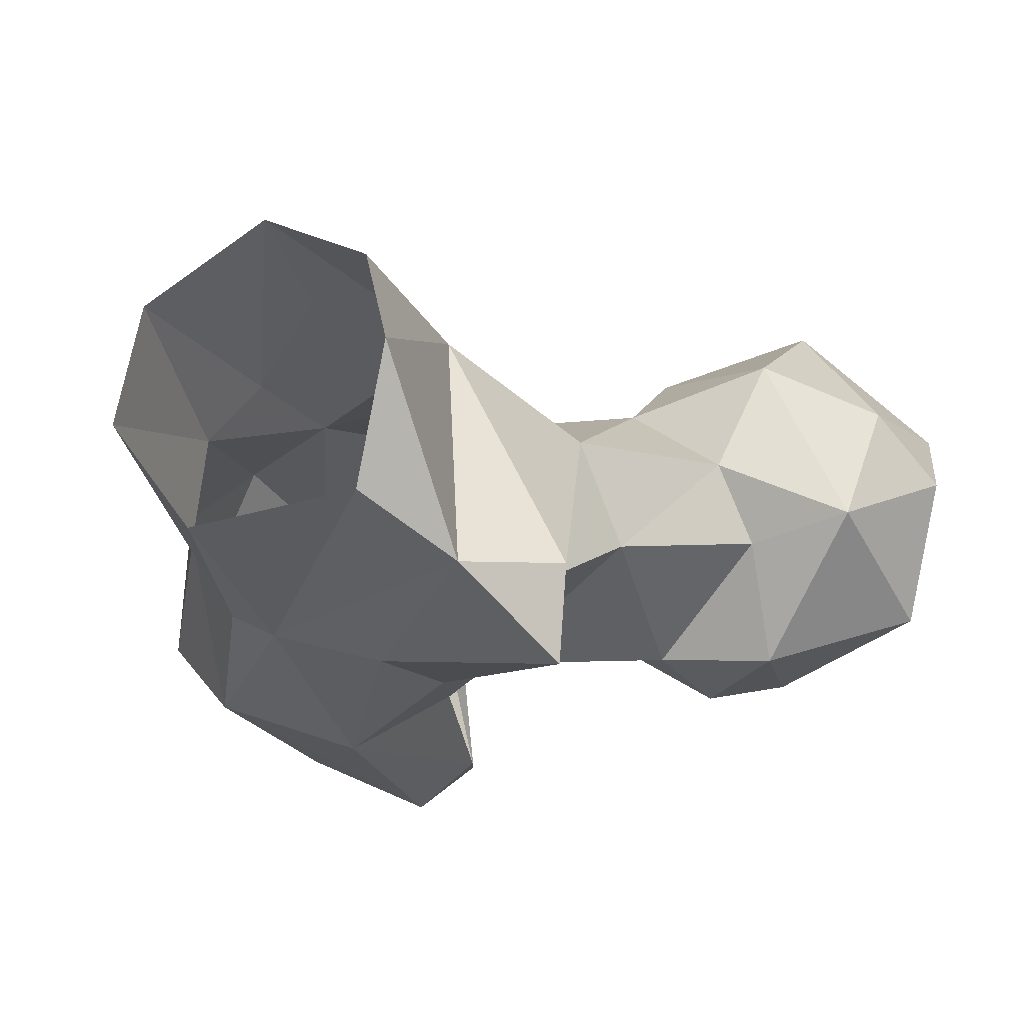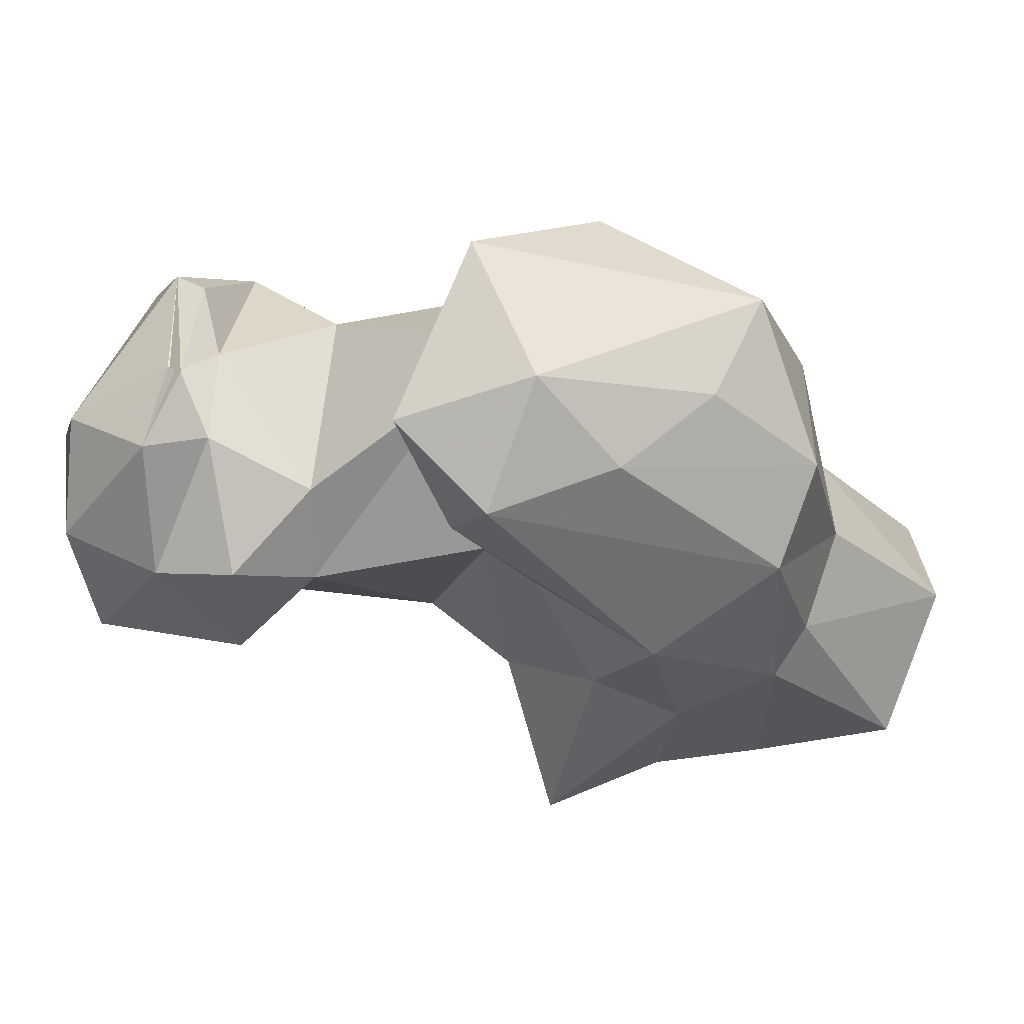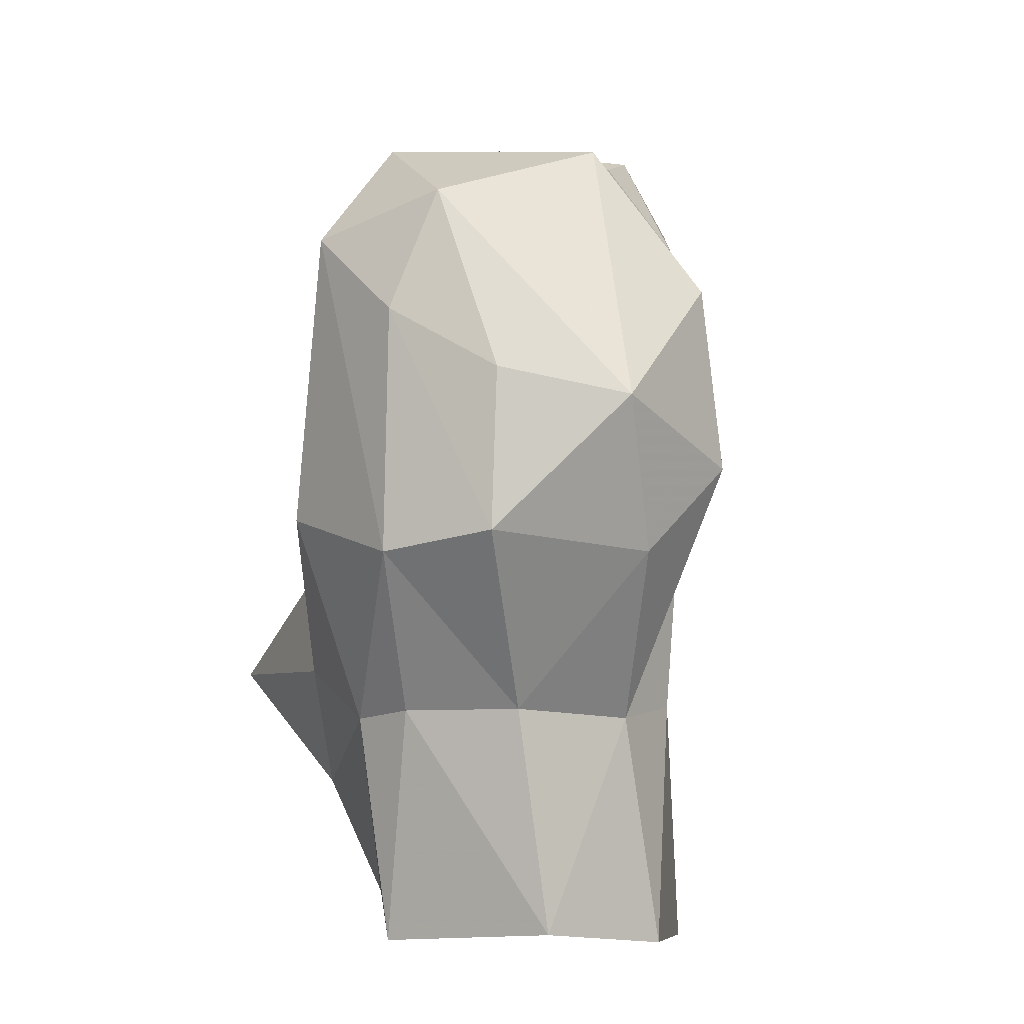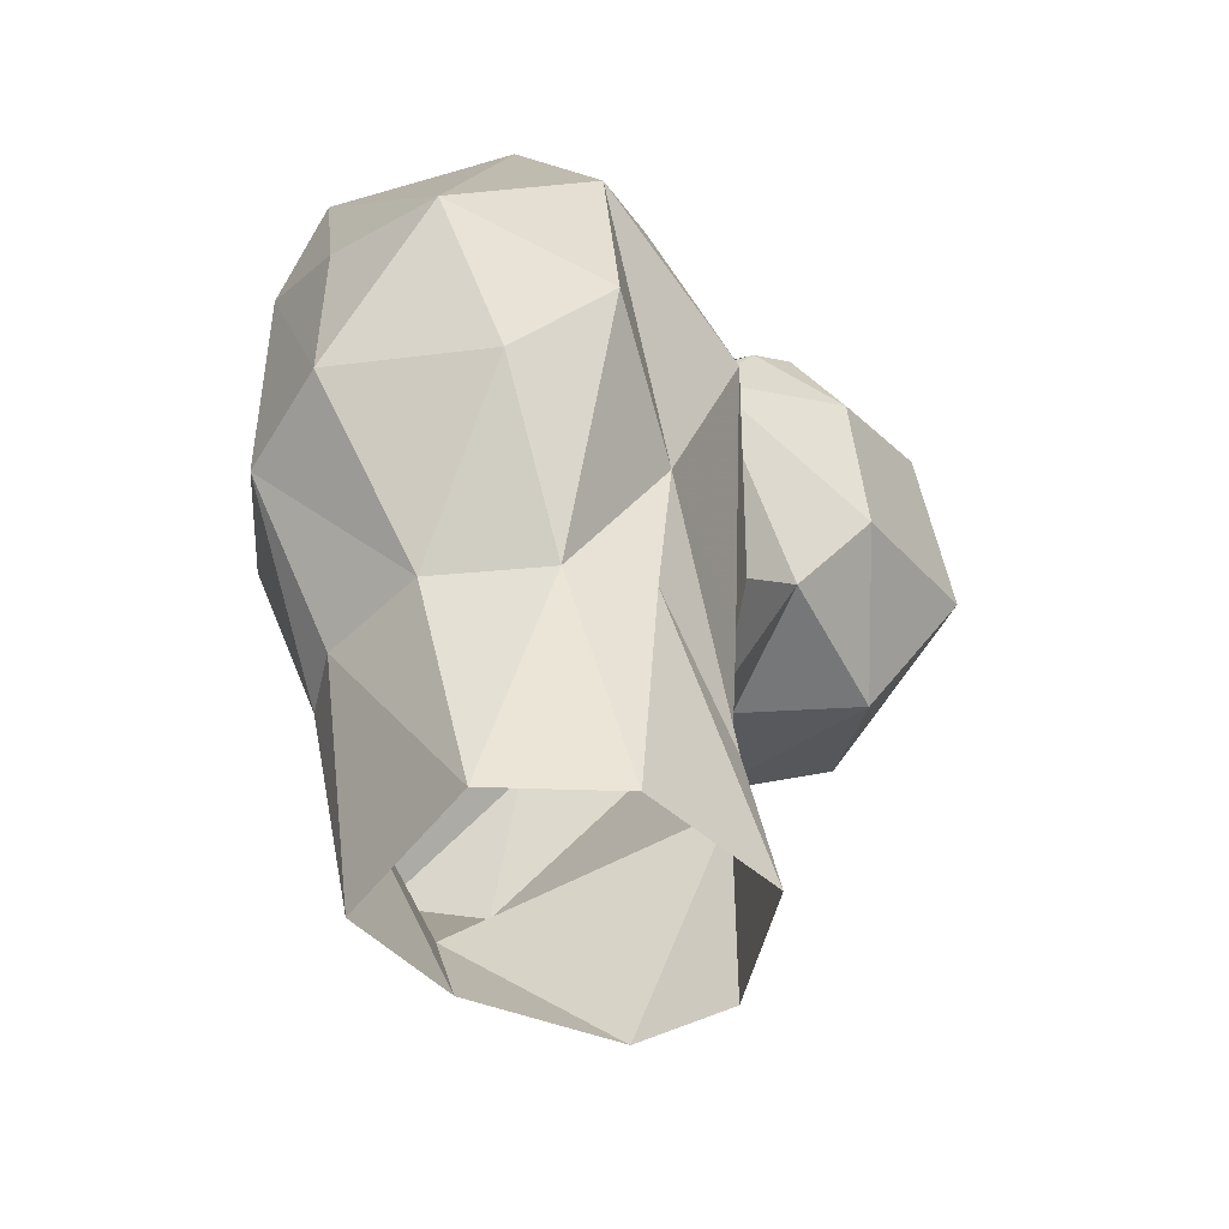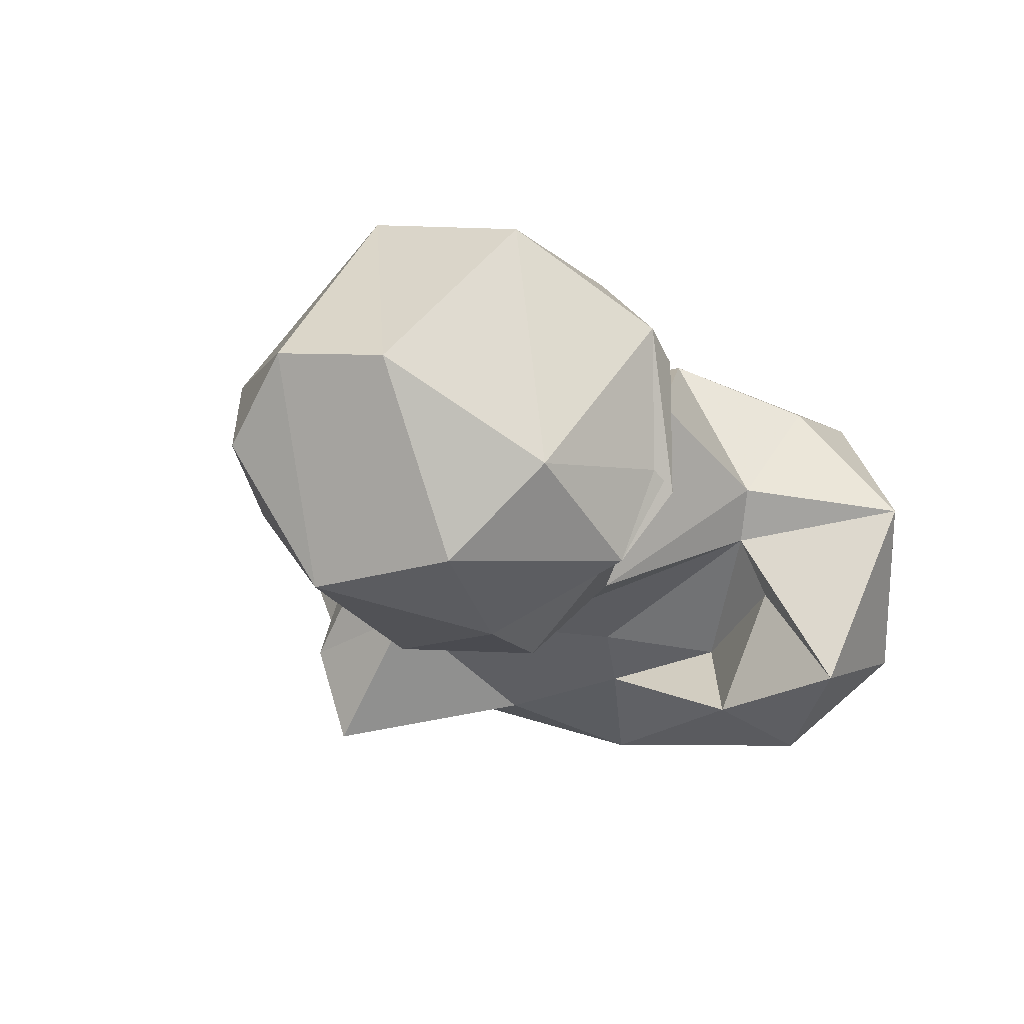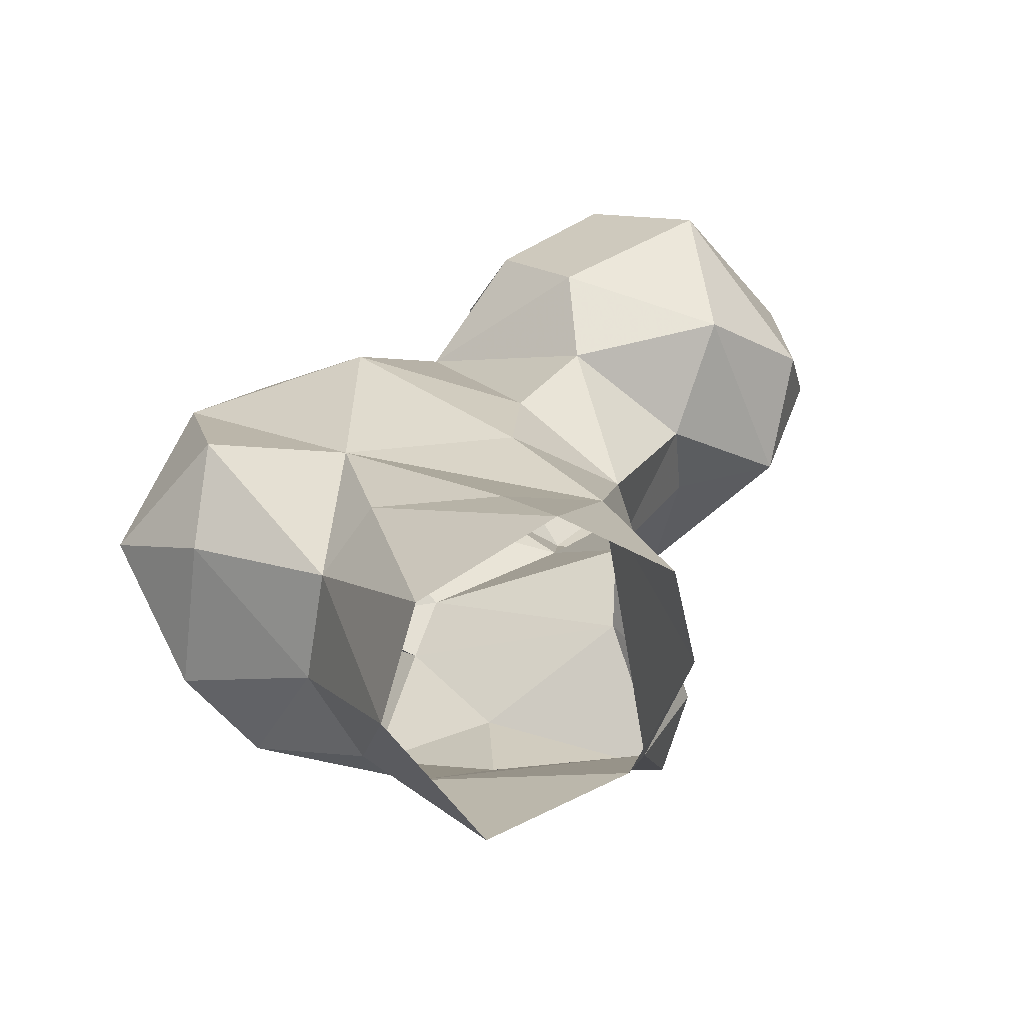
<metadata>
{"format":"obj","ext":"obj","renderer":"f3d","projection":"perspective","resolution":1024,"background":"white","views":[{"elev":-23.6,"azim":-156.3,"up":"+Y"},{"elev":-39.0,"azim":48.3,"up":"+Y"},{"elev":-7.7,"azim":73.5,"up":"+Z"},{"elev":-48.1,"azim":107.1,"up":"+Z"},{"elev":-2.4,"azim":-29.8,"up":"+Y"},{"elev":19.7,"azim":164.9,"up":"+Y"}]}
</metadata>
<code>
v 297.1 157.8 0.15
v 281.9 160.8 4.414
v 277.1 173.5 0.2515
v 306.7 170.5 0.7975
v 303.5 182.3 -0.08595
v 279.3 182.7 0.1117
v 290.5 189.1 0.1257
v 292.1 186.8 13.07
v 308.1 177.6 20.56
v 304.4 157.6 21.15
v 299.2 154.5 20.6
v 302.8 183.6 21.95
v 280 182.9 19.94
v 276.6 156.9 15.46
v 309.7 166.8 21.17
v 269.1 158.6 24.05
v 270.9 149.3 26.45
v 289.7 152.1 25.61
v 302.6 184.8 35.74
v 272.8 178.1 37.49
v 313 153.3 34.7
v 273.8 162.7 35.22
v 318.6 176.2 34.83
v 285.2 185.2 35
v 299.6 148.2 38.93
v 287.6 152.8 35.64
v 320.1 161.2 36.08
v 270.8 168.2 43.65
v 315.6 184.5 43.01
v 292.9 156 48.22
v 313.5 153.6 56.6
v 324.9 172.5 47.78
v 281.4 185.5 45.63
v 297.2 189.4 54.35
v 304.1 149.3 64.75
v 320.4 161.6 50.5
v 289.5 160.6 52.08
v 261.8 178.9 50.35
v 315 182.9 59.63
v 272.7 188 53.36
v 296.8 153.1 62.87
v 259.8 170.9 54.68
v 301 158.9 54.81
v 248.8 172.5 54.21
v 256.9 190.7 52.56
v 245.4 184.6 56.84
v 305.9 184 63.99
v 272.9 161.6 61.24
v 298.8 170.7 63.4
v 260.4 159.7 61.22
v 271.5 195.1 61.04
v 255.7 199.9 64.98
v 314.3 157.8 67.67
v 285.2 183.8 69.36
v 300.4 165 65.41
v 279.8 165.8 67.35
v 241.3 178.5 64.25
v 298.4 175.8 65.22
v 311.3 173.6 73.19
v 246.8 165.5 70.53
v 270.1 159.3 69.47
v 243.1 186.5 70.27
v 275.5 194.4 73.62
v 302 156.6 74.4
v 263 161.2 74.22
v 275.5 169.8 77.46
v 249 185.8 79.53
v 263.2 198.2 78.36
v 254.9 167.7 80.81
v 277.5 179.2 78.5
v 271.8 167.9 82.77
v 278 186.5 81.46
v 275 189.3 83.07
v 275.2 176.3 82.99
v 261.8 176.4 85.88
v 277.4 174.3 82.72
v 277 174.9 82.67
f 73 75 74
f 71 74 75
f 67 75 68
f 68 75 73
f 70 77 73
f 70 73 74
f 71 76 73
f 71 73 77
f 69 71 75
f 70 72 77
f 67 69 75
f 66 77 76
f 66 70 74
f 66 74 77
f 65 71 69
f 63 68 73
f 65 66 71
f 60 65 69
f 49 64 59
f 56 66 61
f 50 65 60
f 53 59 64
f 47 58 59
f 72 73 76
f 54 56 58
f 66 76 71
f 49 55 64
f 41 64 55
f 50 61 65
f 35 53 64
f 35 64 41
f 63 73 72
f 39 47 59
f 51 52 63
f 46 62 52
f 51 63 54
f 63 72 70
f 46 57 62
f 60 67 62
f 32 59 53
f 48 56 61
f 71 77 74
f 34 58 47
f 31 53 35
f 32 39 59
f 14 18 17
f 9 29 23
f 32 53 36
f 41 55 43
f 37 49 48
f 28 48 42
f 42 48 50
f 30 43 37
f 30 41 43
f 56 70 66
f 34 47 39
f 44 60 57
f 38 45 40
f 61 66 65
f 34 54 58
f 24 33 34
f 38 44 45
f 44 46 45
f 28 42 38
f 20 28 38
f 40 45 51
f 29 39 32
f 25 41 30
f 13 16 20
f 19 39 29
f 20 38 40
f 19 34 39
f 23 32 27
f 37 43 49
f 4 5 9
f 27 36 31
f 19 24 34
f 4 9 15
f 20 33 24
f 45 46 52
f 33 54 34
f 5 12 9
f 25 35 41
f 42 50 44
f 21 31 35
f 60 69 67
f 52 62 67
f 21 35 25
f 43 55 49
f 57 60 62
f 45 52 51
f 22 26 30
f 11 25 18
f 33 40 54
f 1 4 10
f 17 26 22
f 10 15 21
f 20 22 28
f 31 36 53
f 15 23 27
f 15 27 21
f 54 63 70
f 18 25 26
f 21 27 31
f 20 40 33
f 48 49 56
f 3 14 13
f 16 17 22
f 11 21 25
f 13 24 19
f 1 10 11
f 9 23 15
f 8 19 12
f 49 59 58
f 25 30 26
f 7 13 8
f 38 42 44
f 8 13 19
f 4 15 10
f 54 70 56
f 27 32 36
f 22 30 37
f 23 29 32
f 13 14 16
f 3 13 6
f 2 14 3
f 49 58 56
f 7 8 12
f 10 21 11
f 48 61 50
f 52 68 63
f 44 50 60
f 11 18 14
f 6 13 7
f 9 19 29
f 1 11 2
f 52 67 68
f 22 37 28
f 9 12 19
f 14 17 16
f 28 37 48
f 2 11 14
f 40 51 54
f 44 57 46
f 16 22 20
f 72 76 77
f 5 7 12
f 13 20 24
f 17 18 26

</code>
